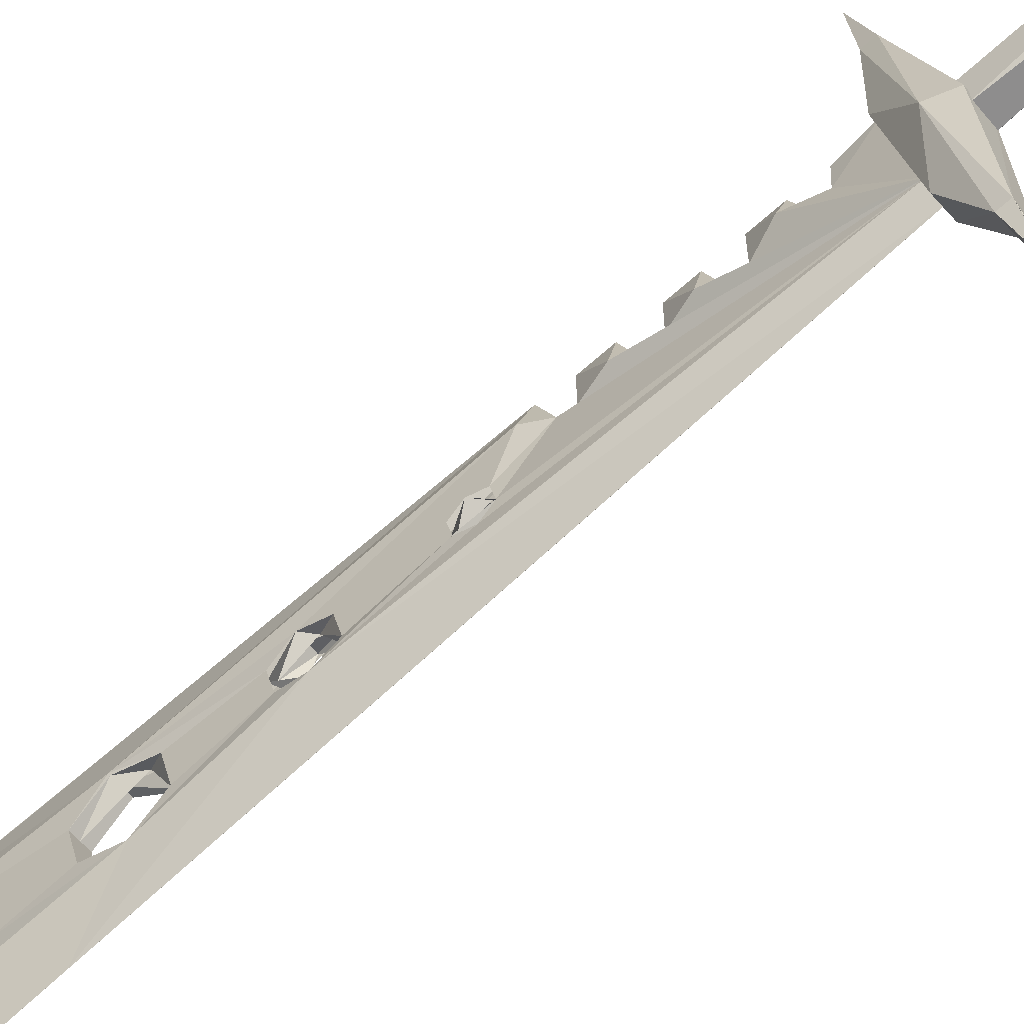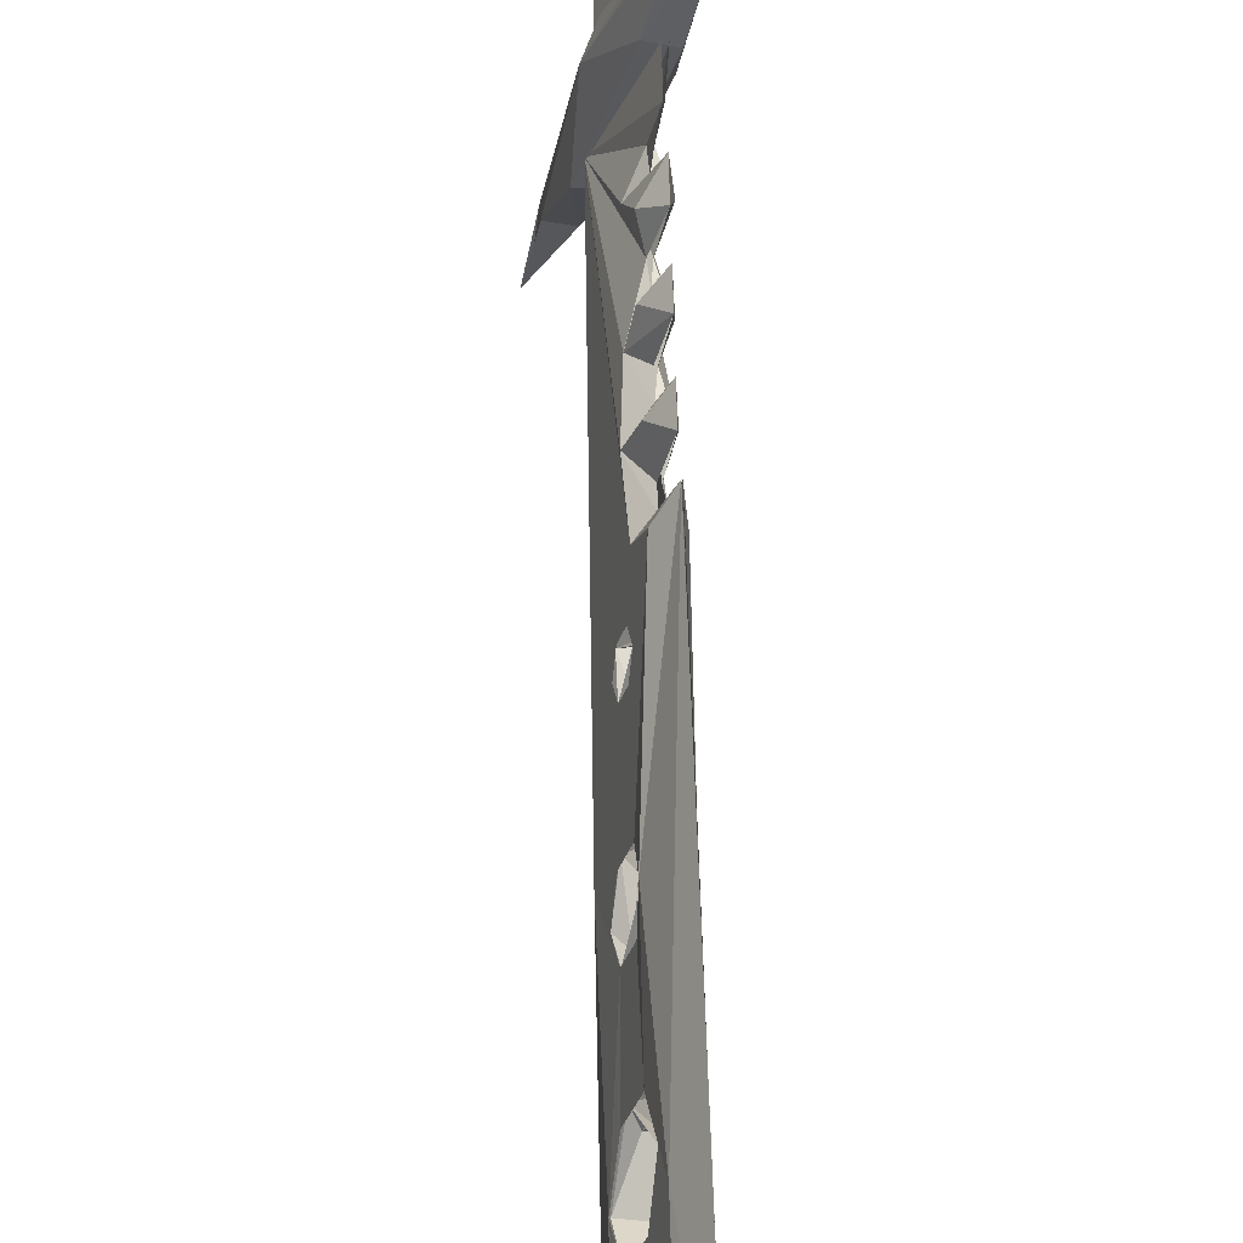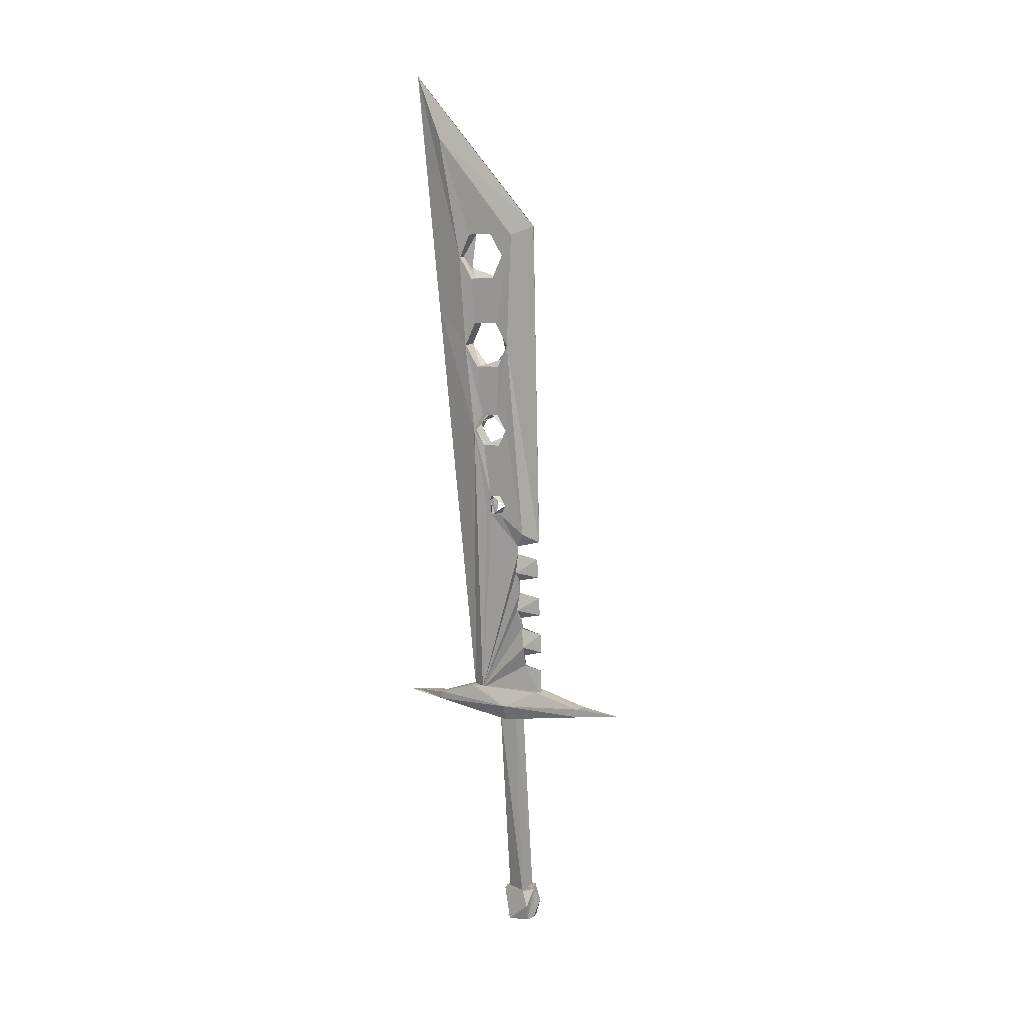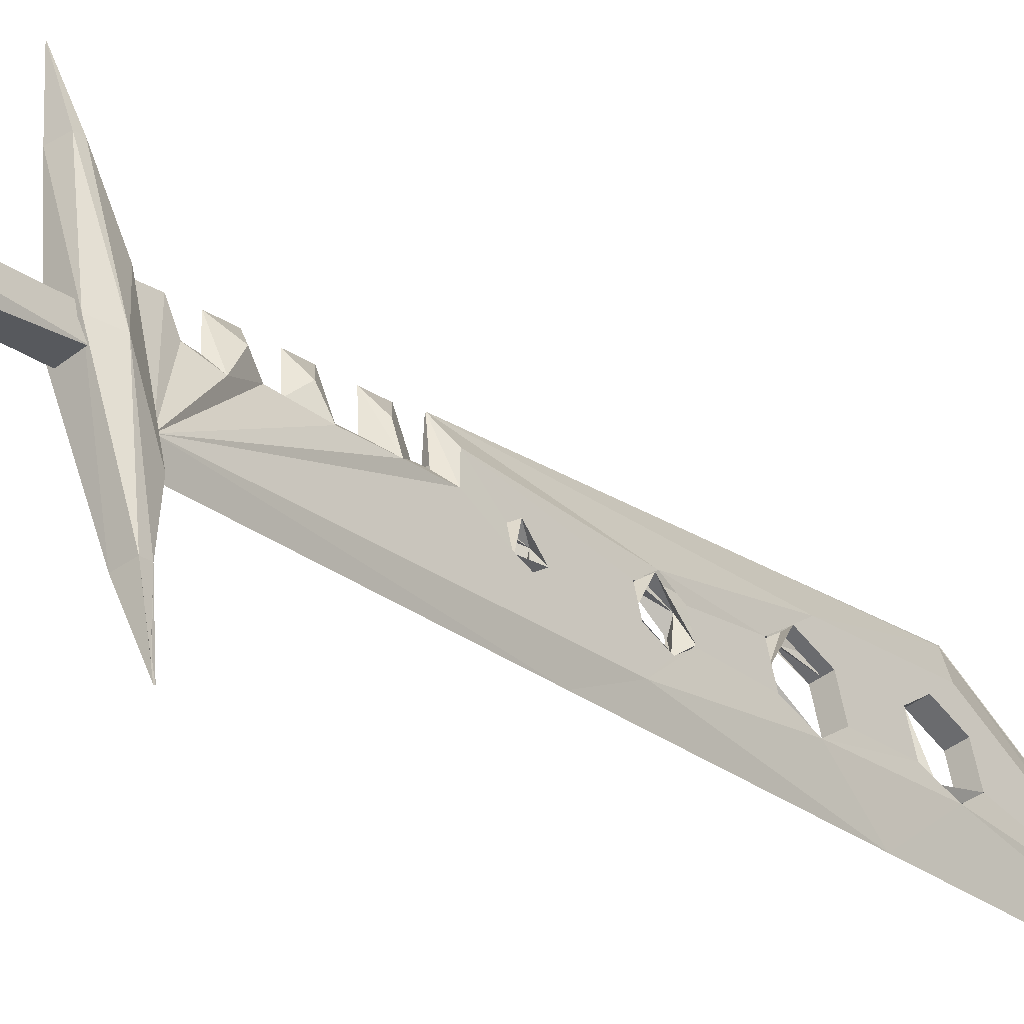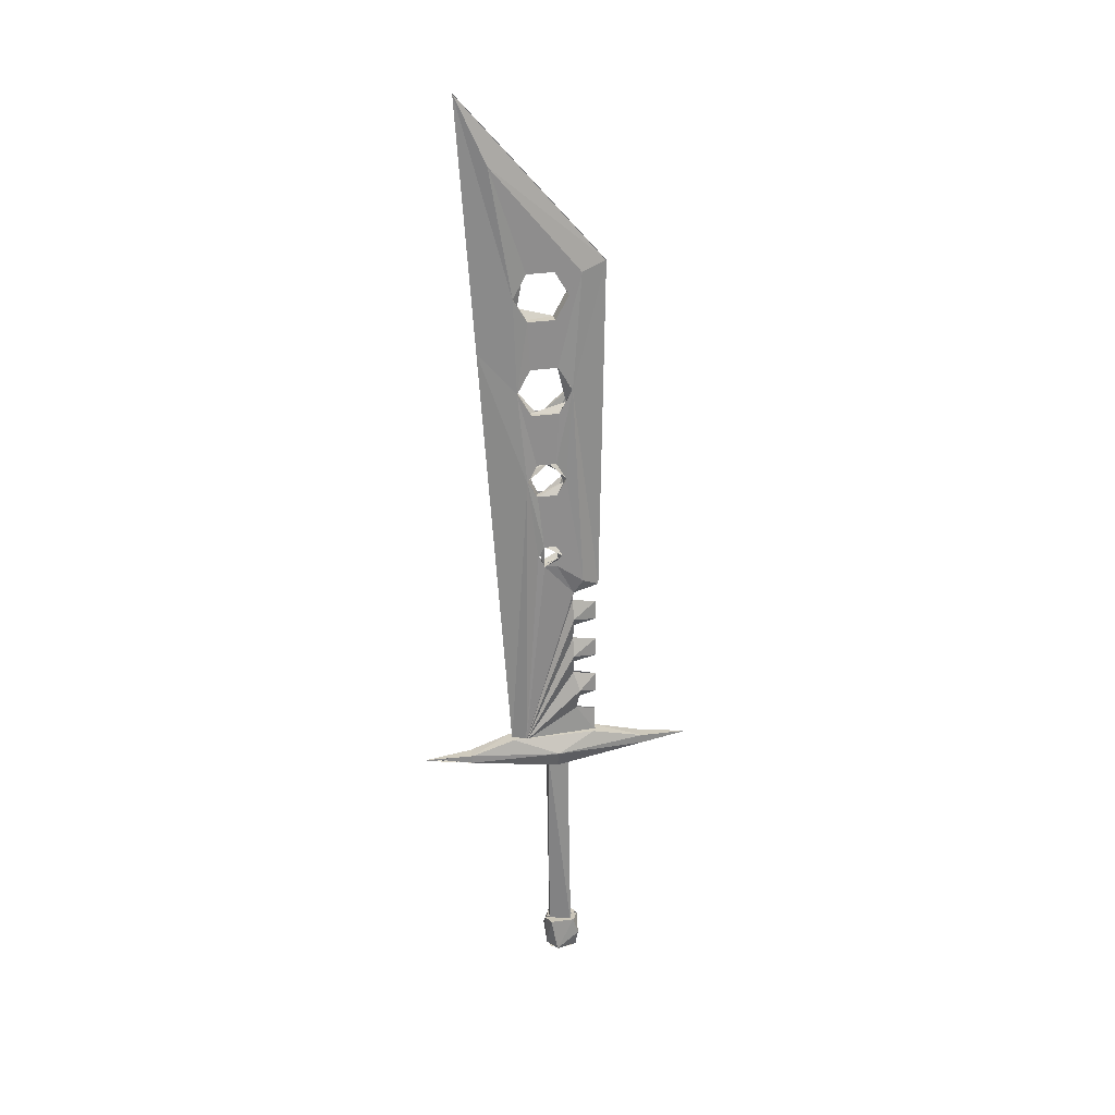
<metadata>
{"format":"obj","ext":"obj","renderer":"f3d","projection":"perspective","resolution":1024,"background":"white","views":[{"elev":-75.8,"azim":-47.7,"up":"+Z"},{"elev":58.1,"azim":-179.3,"up":"+Z"},{"elev":9.1,"azim":-71.6,"up":"+Y"},{"elev":-20.8,"azim":41.9,"up":"+Z"},{"elev":23.1,"azim":-115.9,"up":"+Y"}]}
</metadata>
<code>
o Circle
v -0.03737 0.4922 -0.1253
v -0.036 0.5038 -0.1324
v -0.03518 0.4801 -0.1314
v -0.03023 0.4914 -0.1518
v -0.03307 0.5652 -0.1537
v -0.03997 0.6032 -0.1344
v -0.03526 0.6605 -0.1616
v -0.04309 0.6614 -0.1326
v -0.04815 0.8189 -0.1403
v -0.04032 0.818 -0.1694
v -0.03664 0.7914 -0.1834
v -0.03852 0.7659 -0.1673
v -0.05117 0.7933 -0.1247
v -0.04489 0.7135 -0.1347
v -0.04635 0.7668 -0.1382
v -0.03375 0.259 -0.08069
v -0.02853 0.2926 -0.1024
v -0.02706 0.3052 -0.1032
v -0.03625 0.317 -0.102
v -0.03354 0.3118 -0.08015
v -0.03438 0.3345 -0.08085
v -0.02862 0.3391 -0.1071
v -0.02795 0.3522 -0.1079
v -0.03655 0.3631 -0.1105
v -0.03603 0.38 -0.0824
v -0.03527 0.3589 -0.08166
v -0.03068 0.3846 -0.1086
v -0.02963 0.3993 -0.1095
v -0.03818 0.4101 -0.1113
v -0.03773 0.4282 -0.08421
v -0.03252 0.4328 -0.1104
v -0.03452 0.4428 -0.1101
v -0.04212 0.4588 -0.1019
v -0.03965 0.4501 -0.08153
v -0.04923 0.6878 -0.1192
v -0.05575 0.8276 -0.08382
v -0.05568 0.8175 -0.112
v -0.03485 0.9317 -0.209
v -0.02194 1.005 -0.2404
v -0.01605 0.7317 -0.2166
v -0.03289 0.6861 -0.1775
v -0.0335 0.5829 -0.1661
v -0.01683 0.2566 -0.162
v -0.005611 0.2559 -0.1751
v -0.03602 0.2405 -0.1288
v -0.02896 0.2221 -0.1278
v -0.01366 0.2589 -0.176
v -0.03857 0.2617 -0.08537
v -0.05117 0.7933 -0.1247
v -0.04095 0.8192 -0.1384
v -0.02985 0.713 -0.1618
v -0.02347 0.4972 -0.1491
v -0.03161 0.4797 -0.1447
v -0.04213 0.5849 -0.1232
v -0.04815 0.8189 -0.1403
v -0.03551 0.7915 -0.1829
v -0.03131 0.7662 -0.1654
v -0.02586 0.5656 -0.1518
v -0.03091 0.5836 -0.1649
v -0.04309 0.6614 -0.1326
v -0.02899 0.4842 -0.1263
v -0.03737 0.4922 -0.1253
v -0.03768 0.6048 -0.1432
v -0.04032 0.818 -0.1694
v -0.02879 0.5042 -0.1304
v -0.02474 0.593 -0.1606
v -0.03307 0.5652 -0.1537
v -0.03769 0.7139 -0.1327
v -0.04635 0.7668 -0.1382
v -0.03915 0.7671 -0.1363
v -0.03264 0.5039 -0.1449
v -0.02805 0.6609 -0.1597
v -0.02504 0.6865 -0.1753
v -0.03868 0.5659 -0.1328
v 0.000179 0.2422 -0.2232
v 0.000468 0.233 -0.2228
v -0.05203 0.2396 -0.0272
v -0.02346 0.227 -0.136
v -0.02318 -0.006644 -0.1069
v -0.03006 0.2277 -0.1147
v -0.02466 -0.03943 -0.1049
v -0.02248 -0.03998 -0.1203
v -0.01388 -0.04007 -0.13
v -0.004538 -0.03997 -0.1302
v -0.02256 -0.04051 -0.1242
v -0.005122 -0.002705 -0.133
v -0.0155 -0.000711 -0.09459
v -0.02926 -0.01979 -0.09988
v -0.02788 -0.000478 -0.1053
v -0.01968 -0.001663 -0.1314
v -0.02159 0.5045 -0.1285
v -0.02296 0.4928 -0.1214
v -0.01582 0.492 -0.1479
v -0.01801 0.5041 -0.1418
v -0.01866 0.5659 -0.1498
v -0.0165 0.5842 -0.161
v -0.02085 0.6612 -0.1578
v -0.03374 0.8195 -0.1365
v -0.02591 0.8186 -0.1655
v -0.03676 0.7939 -0.1209
v -0.03048 0.7142 -0.1308
v -0.03194 0.7674 -0.1344
v -0.0335 0.6886 -0.1152
v -0.02556 0.6039 -0.1305
v -0.02427 0.5665 -0.129
v -0.03054 0.2593 -0.08069
v -0.03147 0.2888 -0.08077
v -0.02559 0.2927 -0.1021
v -0.02706 0.3052 -0.1032
v -0.0167 0.3103 -0.1139
v -0.02169 0.3265 -0.09444
v -0.03354 0.3118 -0.08015
v -0.03439 0.3345 -0.08085
v -0.02795 0.3522 -0.1079
v -0.01826 0.3741 -0.1157
v -0.02608 0.3399 -0.1059
v -0.02268 0.3661 -0.09706
v -0.03604 0.38 -0.0824
v -0.02909 0.384 -0.109
v -0.02963 0.3993 -0.1095
v -0.01762 0.4136 -0.1189
v -0.02521 0.4145 -0.09833
v -0.03773 0.4282 -0.08421
v -0.03078 0.4321 -0.1108
v -0.02167 0.4526 -0.1195
v -0.02777 0.4596 -0.09784
v -0.02603 0.5856 -0.1187
v -0.03914 0.45 -0.08134
v -0.0371 0.7078 -0.105
v -0.05608 0.8276 -0.08389
v -0.04127 0.8182 -0.1082
v -0.02038 0.9328 -0.2056
v -0.02214 1.005 -0.2404
v -0.01712 0.6868 -0.1733
v -0.01041 0.5588 -0.1794
v -0.01111 0.5082 -0.1971
v -0.00243 0.2572 -0.1582
v -0.000571 0.2412 -0.1219
v -0.02281 0.2625 -0.07956
v -0.05237 0.2494 -0.02777
v -0.03757 0.2491 -0.0241
v -0.007887 0.2225 -0.1171
v 0.00288 0.2589 -0.1755
v -0.04095 0.8192 -0.1384
v -0.02985 0.713 -0.1618
v -0.01801 0.5041 -0.1418
v -0.02418 0.5001 -0.147
v -0.02964 0.4863 -0.1242
v -0.02772 0.5855 -0.1193
v -0.03277 0.6036 -0.1324
v -0.03374 0.8195 -0.1365
v -0.02231 0.7777 -0.172
v -0.0283 0.7918 -0.181
v -0.02586 0.5656 -0.1518
v -0.0407 0.6883 -0.1171
v -0.03312 0.8183 -0.1675
v -0.03194 0.7674 -0.1344
v -0.02296 0.4928 -0.1214
v -0.02879 0.5042 -0.1304
v -0.02031 0.6039 -0.1501
v -0.02426 0.5911 -0.1621
v -0.0165 0.5842 -0.161
v -0.03148 0.5662 -0.1309
v -0.03048 0.7142 -0.1308
v -0.03915 0.7671 -0.1363
v -0.03769 0.7139 -0.1327
v -0.02805 0.6609 -0.1597
v -0.01783 0.6868 -0.1734
v -0.01683 0.4812 -0.1423
v -0.0244 0.48 -0.1427
v -0.03493 0.5852 -0.1213
v 0.01474 0.2424 -0.2193
v 0.02314 0.2367 -0.2715
v 0.02314 0.2365 -0.2715
v 0.02313 0.2368 -0.2715
v 0.02196 0.2373 -0.2678
v 0.02291 0.2372 -0.2709
v 0.02312 0.2372 -0.2716
v 0.02312 0.237 -0.2715
v 0.02193 0.2361 -0.2675
v 0.02295 0.2361 -0.2708
v 0.02235 0.2359 -0.2688
v 0.02315 0.2362 -0.2715
v 0.01523 0.2343 -0.2189
v -0.03773 0.2419 -0.02378
v -0.06108 0.2469 0.02602
v -0.007749 -0.006973 -0.1284
v -0.001533 -0.005652 -0.1009
v -0.005623 0.2278 -0.131
v -0.01393 0.2284 -0.1095
v 0.004429 -0.0384 -0.1042
v -0.004162 -0.03831 -0.09455
v 0.006615 -0.03894 -0.1196
v -0.003902 -0.03969 -0.1291
v 0.00553 -0.03911 -0.1241
v -0.003117 -0.01906 -0.09012
v 0.00012 -0.03813 -0.09576
v 0.01009 -0.01897 -0.1277
v -0.01512 0.000194 -0.09615
v 0.001339 0.000517 -0.098
v 0.005518 -2.8e-05 -0.1233
v -0.03695 0.406 -0.08336
v -0.03696 0.406 -0.08336
v -0.03161 0.4797 -0.1447
v -0.03243 0.5034 -0.1456
v -0.03868 0.5659 -0.1328
v -0.04213 0.5849 -0.1232
v -0.03436 0.6026 -0.1552
v -0.03526 0.6605 -0.1616
v -0.04791 0.6879 -0.1191
v -0.04489 0.7135 -0.1347
v -0.03224 0.6861 -0.1772
v -0.03706 0.7126 -0.1637
v -0.03706 0.7126 -0.1637
v -0.03852 0.7659 -0.1673
v -0.03215 0.2884 -0.08139
v -0.0244 0.48 -0.1427
v -0.03417 0.5783 -0.1229
v -0.03277 0.6036 -0.1324
v -0.03589 0.6618 -0.1306
v -0.03865 0.6723 -0.1221
v -0.0283 0.7918 -0.181
v -0.04396 0.7936 -0.1228
v -0.04396 0.7936 -0.1228
v 0.01953 0.2363 -0.2597
v 0.01942 0.236 -0.2592
v 0.01894 0.2357 -0.2576
v 0.01948 0.2378 -0.2597
v 0.01935 0.238 -0.2593
v 0.01885 0.2383 -0.2577
v 0.01952 0.2368 -0.2597
v 0.01949 0.2371 -0.2596
v 0.0195 0.2373 -0.2597
v 0.02315 0.2362 -0.2715
v 0.02316 0.2361 -0.2715
v 0.02312 0.237 -0.2715
v 0.02314 0.2365 -0.2715
v 0.02314 0.2367 -0.2715
v 0.02313 0.2368 -0.2715
v 0.02315 0.2364 -0.2715
v 0.02313 0.2369 -0.2715
v 0.01895 0.2355 -0.2576
v 0.01959 0.2355 -0.2597
v 0.0204 0.2356 -0.2624
v 0.02031 0.2381 -0.2625
v 0.01949 0.2384 -0.2598
v 0.01885 0.2385 -0.2577
v -0.0236 -0.03916 -0.1003
v -0.01376 -0.03866 -0.09517
v -0.01339 -0.03869 -0.09605
v -0.004659 -0.03969 -0.1285
v -0.004241 -0.04018 -0.1299
v -0.005836 -0.000777 -0.1306
v -0.01353 -0.03885 -0.09549
v -0.01353 -0.03885 -0.09549
v -0.02076 0.4807 -0.1276
v -0.01719 0.4803 -0.1408
v -0.01955 0.5617 -0.1458
v -0.01995 0.6032 -0.1513
v -0.02868 0.6621 -0.1287
v -0.02319 0.6564 -0.1482
v -0.0335 0.6886 -0.1152
v -0.02265 0.7133 -0.1599
v -0.02265 0.7133 -0.1599
v -0.02411 0.7665 -0.1634
v -0.03676 0.7939 -0.1209
v -0.01938 0.7922 -0.1788
v -0.02591 0.8186 -0.1655
v -0.03528 0.3589 -0.08166
v -0.0312 0.4443 -0.1113
v 0.01851 0.2386 -0.2567
v 0.01862 0.2355 -0.2565
v 0.01993 0.2375 -0.2611
v 0.01996 0.2365 -0.2611
v 0.02316 0.236 -0.2715
v 0.02312 0.2372 -0.2716
v 0.02313 0.2369 -0.2715
v 0.02315 0.2364 -0.2715
f 1 3 33
f 2 1 33
f 3 32 33
f 32 3 204
f 4 204 43
f 32 43 31
f 32 204 43
f 29 31 43
f 29 43 27
f 24 43 27
f 43 24 22
f 43 22 19
f 43 19 17
f 43 17 16
f 4 42 205
f 4 43 42
f 205 5 206
f 205 206 2
f 42 5 205
f 42 41 208
f 6 208 7
f 6 7 8
f 213 12 15
f 14 213 15
f 38 37 9
f 38 9 10
f 10 11 38
f 11 12 41
f 41 12 213
f 41 7 208
f 13 9 37
f 37 15 13
f 14 37 35
f 14 15 37
f 35 6 8
f 33 207 35
f 33 206 207
f 35 207 6
f 33 206 2
f 16 17 216
f 18 17 19
f 19 20 18
f 19 21 20
f 22 21 19
f 23 22 24
f 24 26 23
f 24 25 26
f 27 25 24
f 28 27 29
f 29 202 28
f 30 202 29
f 31 30 29
f 32 33 34
f 34 33 35
f 35 36 34
f 36 35 37
f 38 36 37
f 38 39 36
f 39 38 11
f 11 40 39
f 40 11 41
f 42 40 41
f 42 44 40
f 44 42 43
f 45 48 47
f 75 45 47
f 76 45 75
f 45 76 46
f 46 77 45
f 77 140 45
f 140 48 45
f 140 139 48
f 76 142 46
f 75 47 143
f 49 50 55
f 49 223 50
f 51 73 212
f 51 212 214
f 71 52 53
f 60 209 72
f 60 72 221
f 53 61 217
f 54 218 219
f 54 219 63
f 55 50 64
f 64 50 156
f 56 57 215
f 56 222 57
f 58 67 59
f 58 59 66
f 60 221 210
f 62 61 53
f 63 219 66
f 64 222 56
f 64 156 222
f 70 69 215
f 70 215 57
f 62 71 65
f 65 61 62
f 66 59 63
f 67 58 218
f 67 218 74
f 68 211 210
f 68 210 221
f 69 223 49
f 69 70 223
f 211 51 214
f 211 68 51
f 71 65 52
f 72 209 212
f 72 212 73
f 53 52 217
f 218 54 74
f 75 233 232
f 75 273 233
f 75 232 231
f 75 231 76
f 76 231 274
f 76 242 243
f 76 272 242
f 76 243 244
f 76 244 275
f 75 245 246
f 75 172 276
f 75 276 245
f 75 246 247
f 75 247 271
f 75 230 229
f 75 271 230
f 75 229 228
f 75 228 273
f 76 225 226
f 76 274 225
f 76 226 227
f 76 227 272
f 141 140 186
f 185 186 77
f 186 140 77
f 187 78 189
f 80 79 188
f 80 188 190
f 187 79 78
f 79 80 78
f 78 80 190
f 187 188 79
f 90 89 86
f 86 89 87
f 249 81 82
f 82 83 251
f 82 251 249
f 84 90 86
f 84 85 90
f 248 254 87
f 248 87 88
f 88 85 248
f 87 89 88
f 88 89 85
f 90 85 89
f 126 256 92
f 91 126 92
f 256 125 257
f 256 126 125
f 137 257 93
f 125 121 137
f 125 137 257
f 111 116 110
f 137 121 115
f 137 110 116
f 137 116 115
f 137 108 110
f 137 106 107
f 137 107 108
f 93 94 135
f 93 135 137
f 94 91 105
f 94 105 95
f 96 135 94
f 96 94 95
f 135 259 134
f 135 96 259
f 260 97 259
f 260 259 104
f 265 264 101
f 265 101 102
f 132 98 131
f 132 99 98
f 99 132 267
f 267 134 265
f 265 134 264
f 134 259 97
f 100 131 98
f 131 102 129
f 131 100 102
f 101 129 102
f 129 101 103
f 129 103 260
f 129 260 127
f 104 127 260
f 105 126 127
f 126 91 105
f 108 109 110
f 110 112 111
f 110 109 112
f 111 112 113
f 111 113 116
f 114 115 116
f 117 114 269
f 117 115 114
f 118 117 269
f 115 118 119
f 115 117 118
f 115 120 121
f 115 119 120
f 121 203 122
f 121 120 203
f 123 122 203
f 121 123 124
f 121 122 123
f 121 124 270
f 121 270 125
f 125 128 126
f 125 270 128
f 128 127 126
f 128 129 127
f 129 128 130
f 130 131 129
f 132 131 130
f 132 130 133
f 267 132 133
f 267 133 40
f 134 267 40
f 40 135 134
f 135 40 136
f 135 136 137
f 136 44 137
f 139 138 143
f 172 143 138
f 172 138 184
f 138 142 184
f 139 141 138
f 185 142 138
f 141 185 138
f 47 139 143
f 140 141 139
f 139 47 48
f 77 142 185
f 76 184 142
f 46 142 77
f 75 143 172
f 151 144 224
f 151 224 266
f 145 263 168
f 145 168 73
f 146 169 147
f 220 167 261
f 169 170 148
f 169 148 158
f 150 149 160
f 149 150 171
f 151 268 144
f 268 156 144
f 152 57 153
f 258 154 161
f 161 162 258
f 262 155 261
f 155 220 261
f 160 161 150
f 156 268 153
f 153 268 152
f 165 57 157
f 157 57 152
f 158 148 159
f 160 162 161
f 163 154 258
f 164 166 262
f 262 166 155
f 224 165 157
f 224 157 266
f 166 164 263
f 166 263 145
f 146 147 159
f 159 158 146
f 167 73 168
f 167 168 261
f 169 170 147
f 163 149 171
f 163 258 149
f 184 231 232
f 184 274 231
f 184 232 233
f 184 233 273
f 184 244 243
f 184 76 275
f 184 275 244
f 184 243 242
f 184 242 272
f 172 247 246
f 172 271 247
f 172 246 245
f 172 245 276
f 176 232 231
f 176 231 274
f 180 174 173
f 173 174 237
f 173 237 238
f 180 240 174
f 174 240 278
f 174 278 237
f 180 173 175
f 180 175 241
f 173 238 239
f 173 239 175
f 175 239 277
f 175 277 241
f 176 233 232
f 176 273 233
f 176 229 228
f 176 228 273
f 176 180 179
f 176 179 177
f 177 179 236
f 177 236 178
f 180 241 179
f 179 241 277
f 179 277 236
f 176 177 178
f 178 245 246
f 178 276 245
f 176 178 230
f 176 230 229
f 178 246 247
f 178 247 271
f 178 271 230
f 180 242 243
f 180 226 227
f 180 227 272
f 180 272 242
f 180 182 181
f 181 182 235
f 180 243 244
f 180 244 182
f 182 244 275
f 182 275 235
f 180 181 183
f 180 183 240
f 181 235 234
f 181 234 183
f 183 234 278
f 183 278 240
f 180 176 225
f 180 225 226
f 176 274 225
f 172 184 228
f 172 228 229
f 184 273 228
f 172 229 230
f 172 230 271
f 184 227 226
f 184 272 227
f 184 226 225
f 184 225 274
f 186 185 141
f 188 187 189
f 189 78 190
f 190 188 189
f 199 200 201
f 201 253 199
f 191 192 250
f 193 191 250
f 193 250 194
f 195 252 198
f 196 199 255
f 196 255 197
f 197 200 196
f 198 200 197
f 198 197 195
f 198 252 253
f 198 253 201
f 199 196 200
f 201 200 198

</code>
